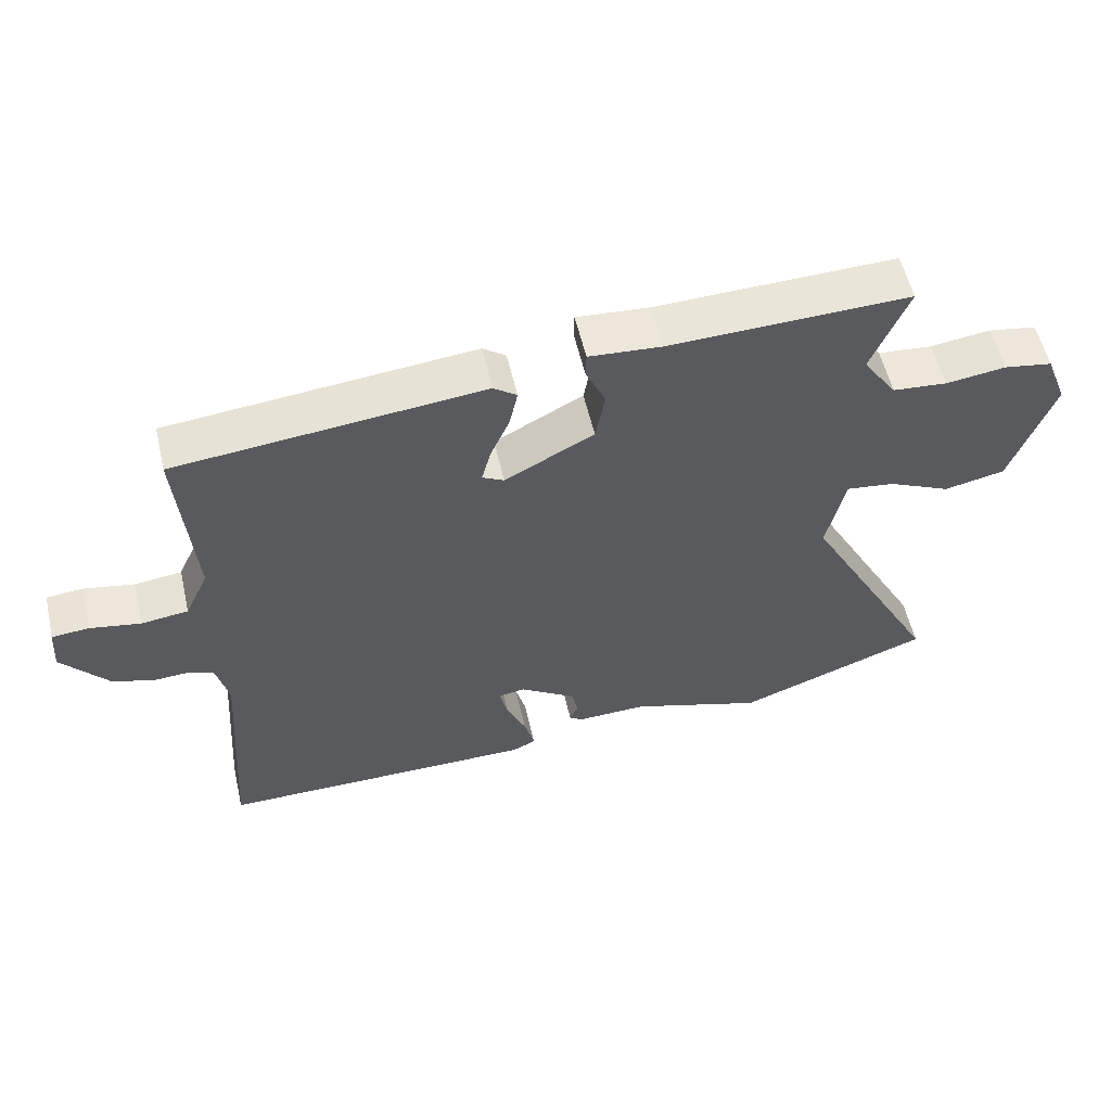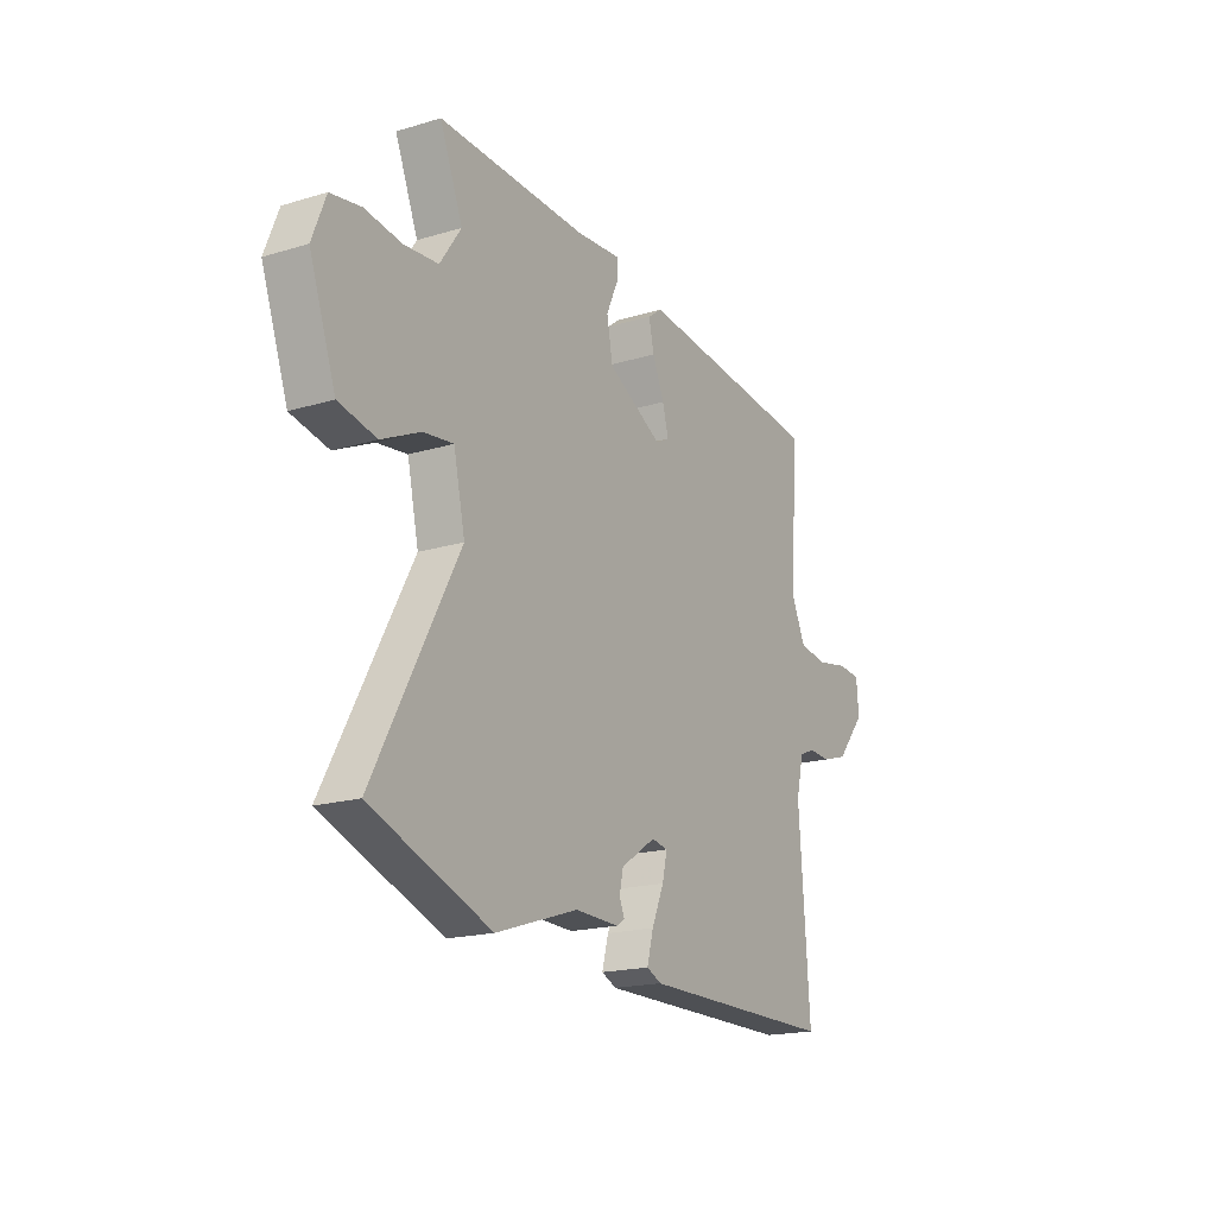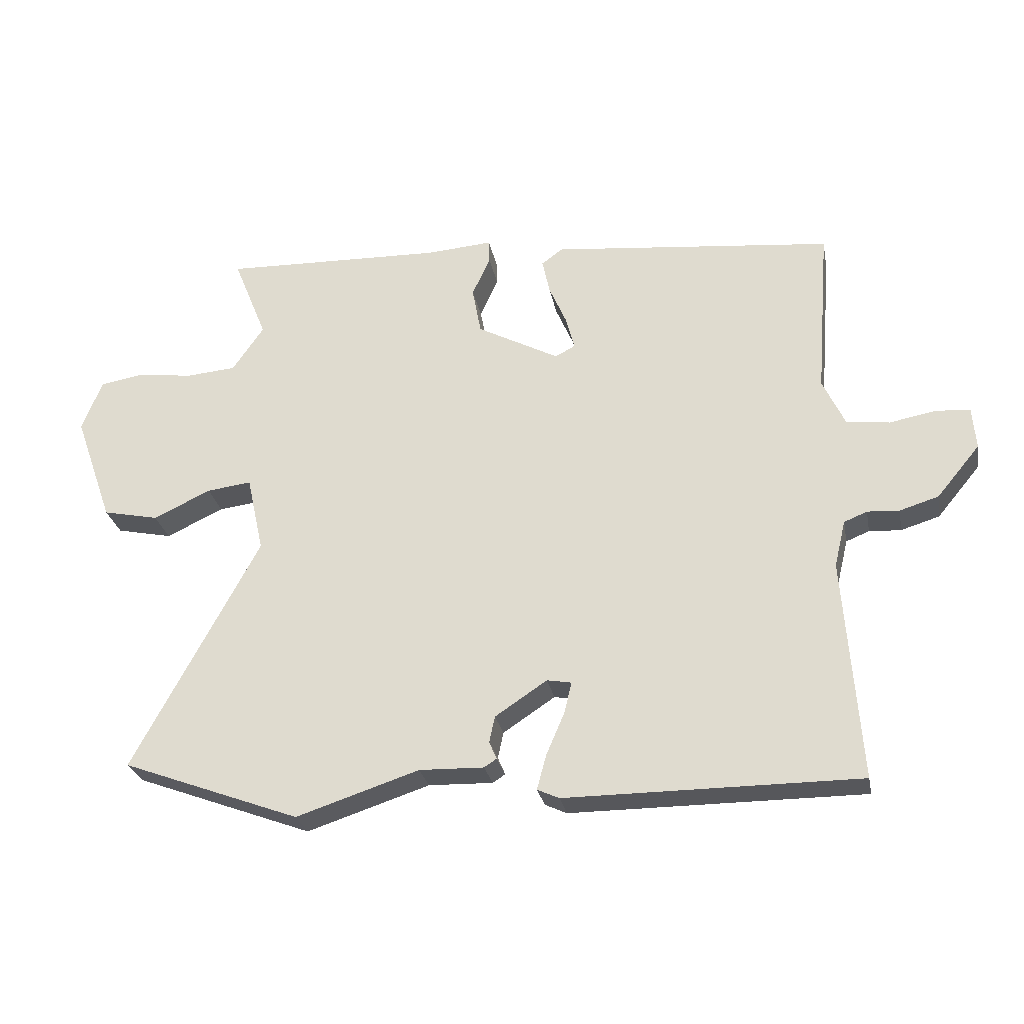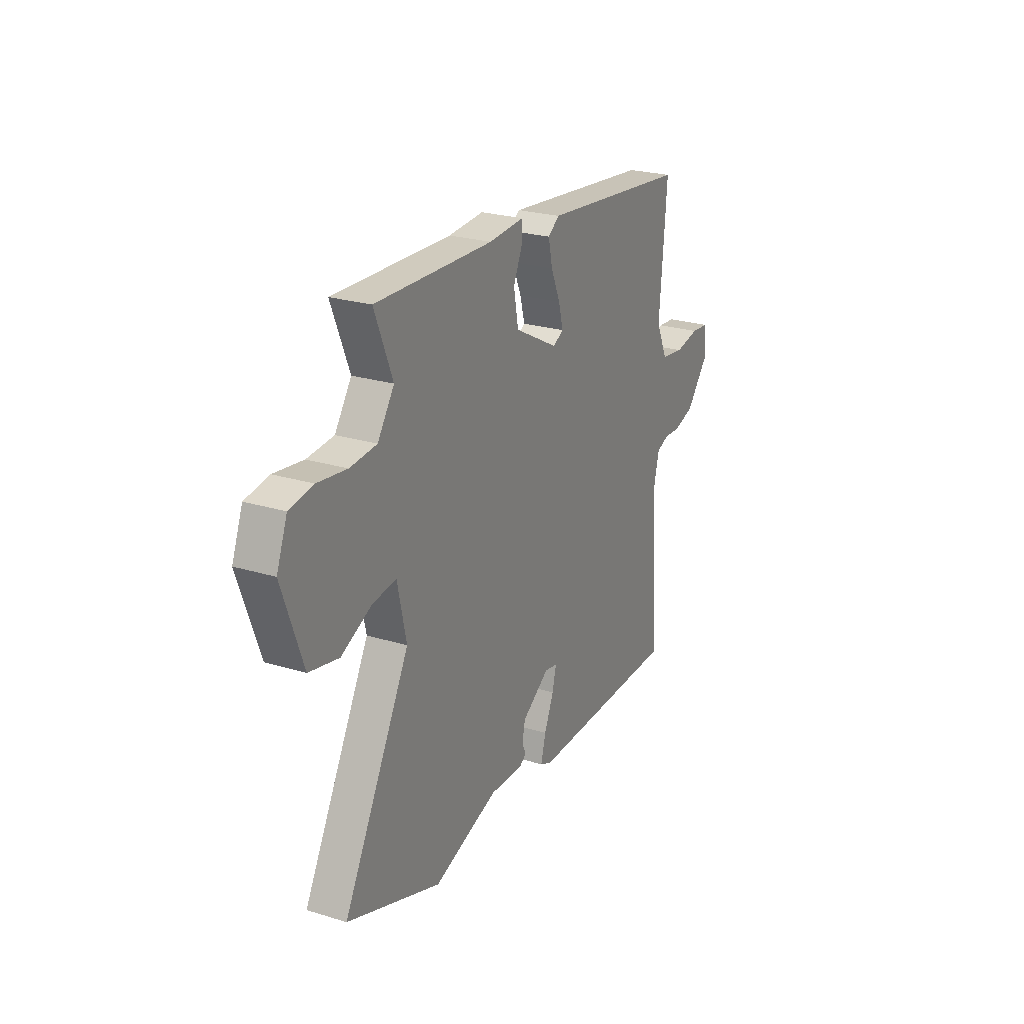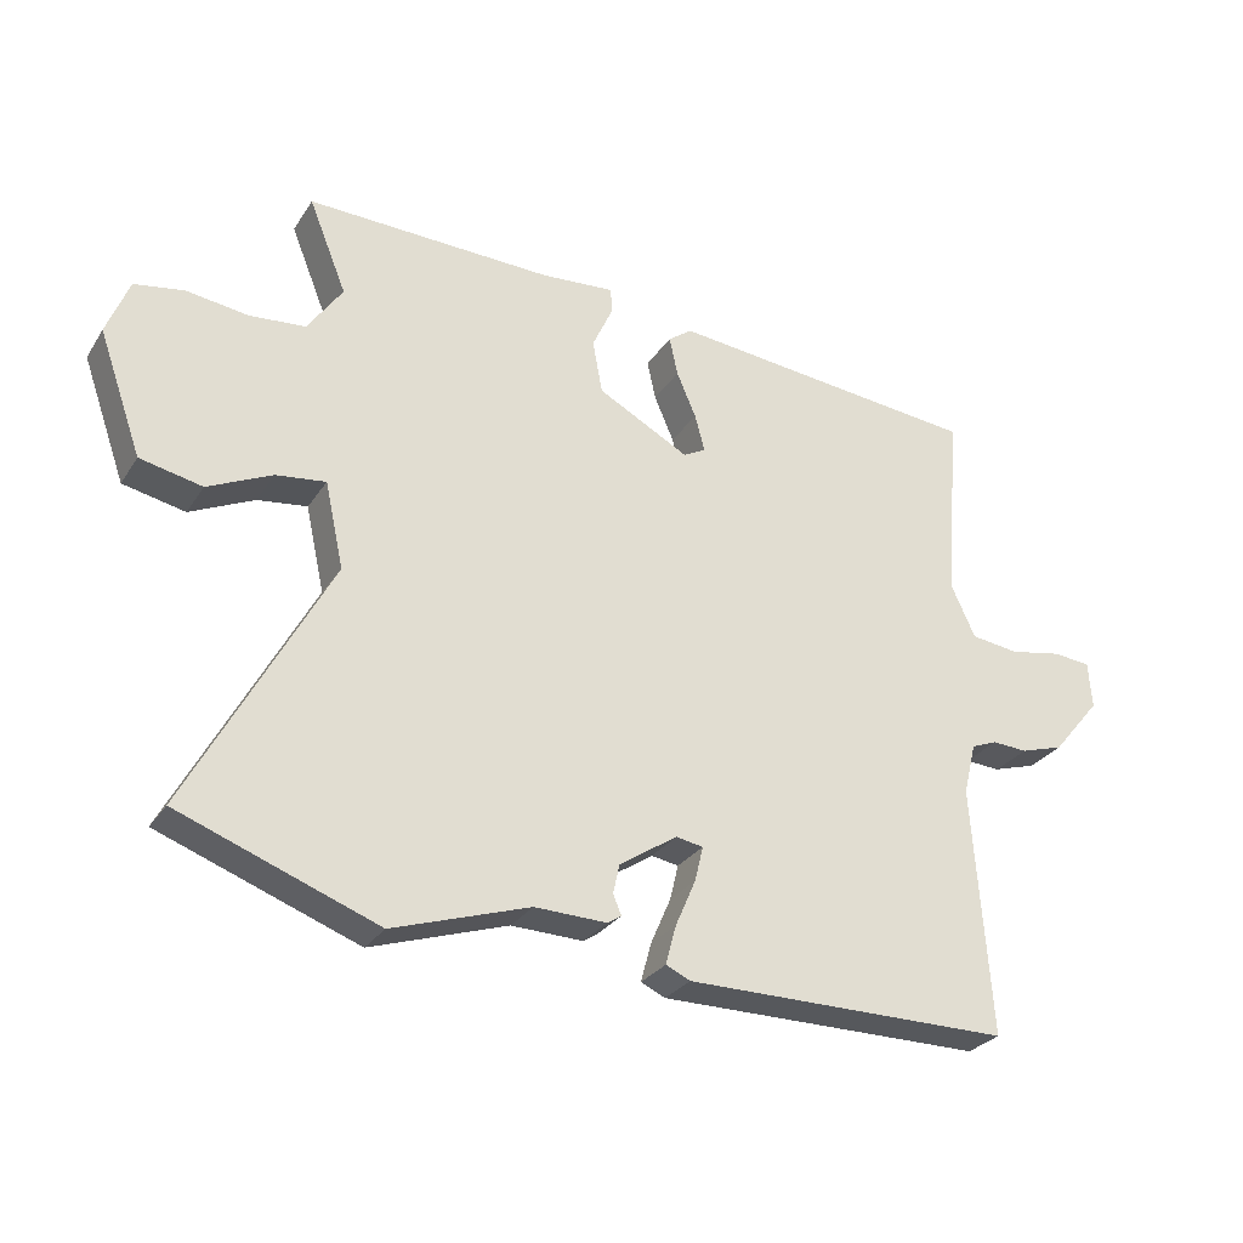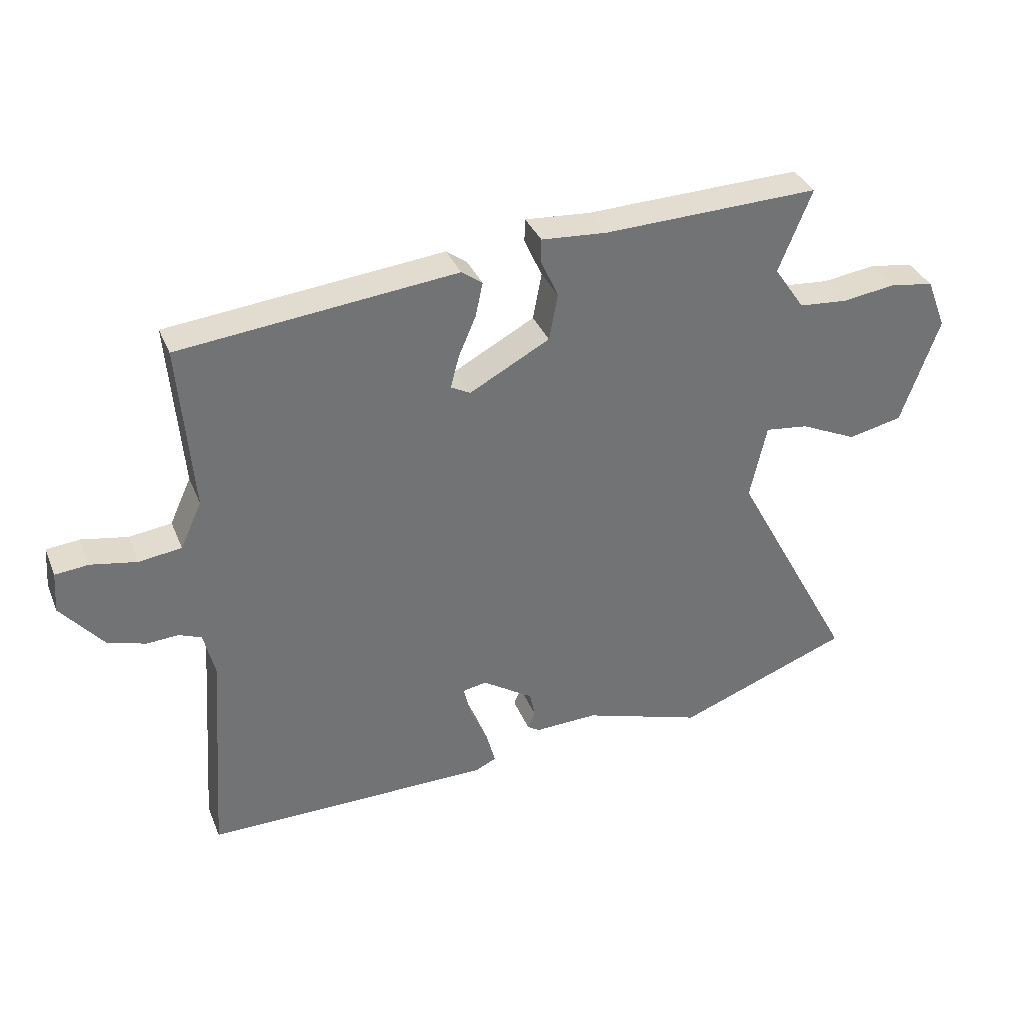
<metadata>
{"format":"obj","ext":"obj","renderer":"f3d","projection":"perspective","resolution":1024,"background":"white","views":[{"elev":56.3,"azim":-13.0,"up":"+Z"},{"elev":-18.5,"azim":120.0,"up":"+Z"},{"elev":-27.3,"azim":-169.2,"up":"+Z"},{"elev":24.6,"azim":116.7,"up":"+Z"},{"elev":-28.3,"azim":153.4,"up":"+Z"},{"elev":35.2,"azim":-20.5,"up":"+Z"}]}
</metadata>
<code>
v 0.547 0.07 0.499
v 0.493 0.07 0.365
v 0.543 0.07 0.292
v 0.623 0.07 0.285
v 0.711 0.07 0.297
v 0.782 0.07 0.285
v 0.814 0.07 0.203
v 0.752 0.07 0.028
v 0.663 0.07 0.009
v 0.571 0.07 0.052
v 0.5 0.07 0.061
v 0.473 0.07 -0.062
v 0.674 0.07 -0.435
v 0.39 0.07 -0.541
v 0.194 0.07 -0.477
v 0.091 0.07 -0.48
v 0.071 0.07 -0.467
v 0.083 0.07 -0.439
v 0.074 0.07 -0.397
v -0.009 0.07 -0.342
v -0.048 0.07 -0.349
v -0.036 0.07 -0.399
v -0.007 0.07 -0.466
v 0.008 0.07 -0.522
v -0.027 0.07 -0.538
v -0.495 0.07 -0.538
v -0.47 0.07 -0.183
v -0.488 0.07 -0.109
v -0.525 0.07 -0.094
v -0.576 0.07 -0.097
v -0.638 0.07 -0.078
v -0.707 0.07 0.005
v -0.702 0.07 0.072
v -0.648 0.07 0.077
v -0.573 0.07 0.063
v -0.504 0.07 0.072
v -0.469 0.07 0.148
v -0.491 0.07 0.42
v -0.041 0.07 0.466
v -0.007 0.07 0.441
v -0.019 0.07 0.385
v -0.047 0.07 0.32
v -0.061 0.07 0.267
v -0.029 0.07 0.25
v 0.102 0.07 0.32
v 0.116 0.07 0.396
v 0.087 0.07 0.46
v 0.088 0.07 0.497
v 0.194 0.07 0.489
v 0.547 0 0.499
v 0.493 0 0.365
v 0.543 0 0.292
v 0.623 0 0.285
v 0.711 0 0.297
v 0.782 0 0.285
v 0.814 0 0.203
v 0.752 0 0.028
v 0.663 0 0.009
v 0.571 0 0.052
v 0.5 0 0.061
v 0.473 0 -0.062
v 0.674 0 -0.435
v 0.39 0 -0.541
v 0.194 0 -0.477
v 0.091 0 -0.48
v 0.071 0 -0.467
v 0.083 0 -0.439
v 0.074 0 -0.397
v -0.009 0 -0.342
v -0.048 0 -0.349
v -0.036 0 -0.399
v -0.007 0 -0.466
v 0.008 0 -0.522
v -0.027 0 -0.538
v -0.495 0 -0.538
v -0.47 0 -0.183
v -0.488 0 -0.109
v -0.525 0 -0.094
v -0.576 0 -0.097
v -0.638 0 -0.078
v -0.707 0 0.005
v -0.702 0 0.072
v -0.648 0 0.077
v -0.573 0 0.063
v -0.504 0 0.072
v -0.469 0 0.148
v -0.491 0 0.42
v -0.041 0 0.466
v -0.007 0 0.441
v -0.019 0 0.385
v -0.047 0 0.32
v -0.061 0 0.267
v -0.029 0 0.25
v 0.102 0 0.32
v 0.116 0 0.396
v 0.087 0 0.46
v 0.088 0 0.497
v 0.194 0 0.489
f 46 47 48 49
f 45 46 49 1
f 44 45 1 2
f 39 40 41 42
f 37 38 39 42
f 36 37 42 43
f 32 33 34 35
f 32 35 36
f 29 30 31 32
f 28 29 32 36
f 27 28 36 43
f 22 23 24 25
f 21 22 25 26
f 15 16 17 18
f 15 18 19
f 12 13 14 15
f 11 12 15 19
f 7 8 9 10
f 7 10 11
f 4 5 6 7
f 3 4 7 11
f 44 2 3 11
f 26 27 43 44
f 21 26 44 11
f 20 21 11
f 11 19 20
f 98 97 96 95
f 50 98 95 94
f 51 50 94 93
f 91 90 89 88
f 91 88 87 86
f 92 91 86 85
f 84 83 82 81
f 85 84 81
f 81 80 79 78
f 85 81 78 77
f 92 85 77 76
f 74 73 72 71
f 75 74 71 70
f 67 66 65 64
f 68 67 64
f 64 63 62 61
f 68 64 61 60
f 59 58 57 56
f 60 59 56
f 56 55 54 53
f 60 56 53 52
f 60 52 51 93
f 93 92 76 75
f 60 93 75 70
f 60 70 69
f 69 68 60
f 1 50 51 2
f 2 51 52 3
f 3 52 53 4
f 4 53 54 5
f 5 54 55 6
f 6 55 56 7
f 7 56 57 8
f 8 57 58 9
f 9 58 59 10
f 10 59 60 11
f 11 60 61 12
f 12 61 62 13
f 13 62 63 14
f 14 63 64 15
f 15 64 65 16
f 16 65 66 17
f 17 66 67 18
f 18 67 68 19
f 19 68 69 20
f 20 69 70 21
f 21 70 71 22
f 22 71 72 23
f 23 72 73 24
f 24 73 74 25
f 25 74 75 26
f 26 75 76 27
f 27 76 77 28
f 28 77 78 29
f 29 78 79 30
f 30 79 80 31
f 31 80 81 32
f 32 81 82 33
f 33 82 83 34
f 34 83 84 35
f 35 84 85 36
f 36 85 86 37
f 37 86 87 38
f 38 87 88 39
f 39 88 89 40
f 40 89 90 41
f 41 90 91 42
f 42 91 92 43
f 43 92 93 44
f 44 93 94 45
f 45 94 95 46
f 46 95 96 47
f 47 96 97 48
f 48 97 98 49
f 49 98 50 1

</code>
